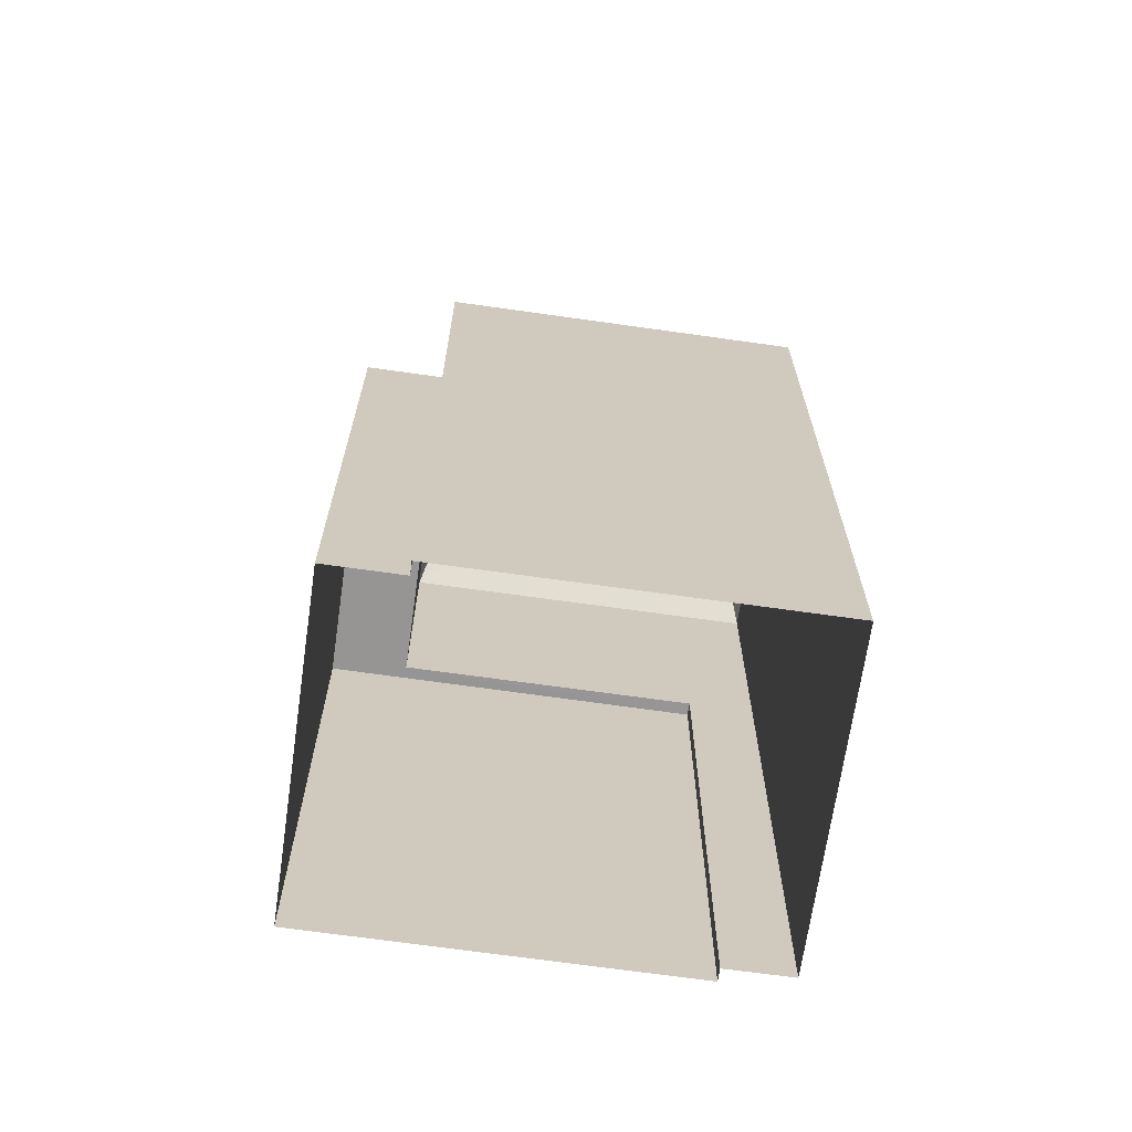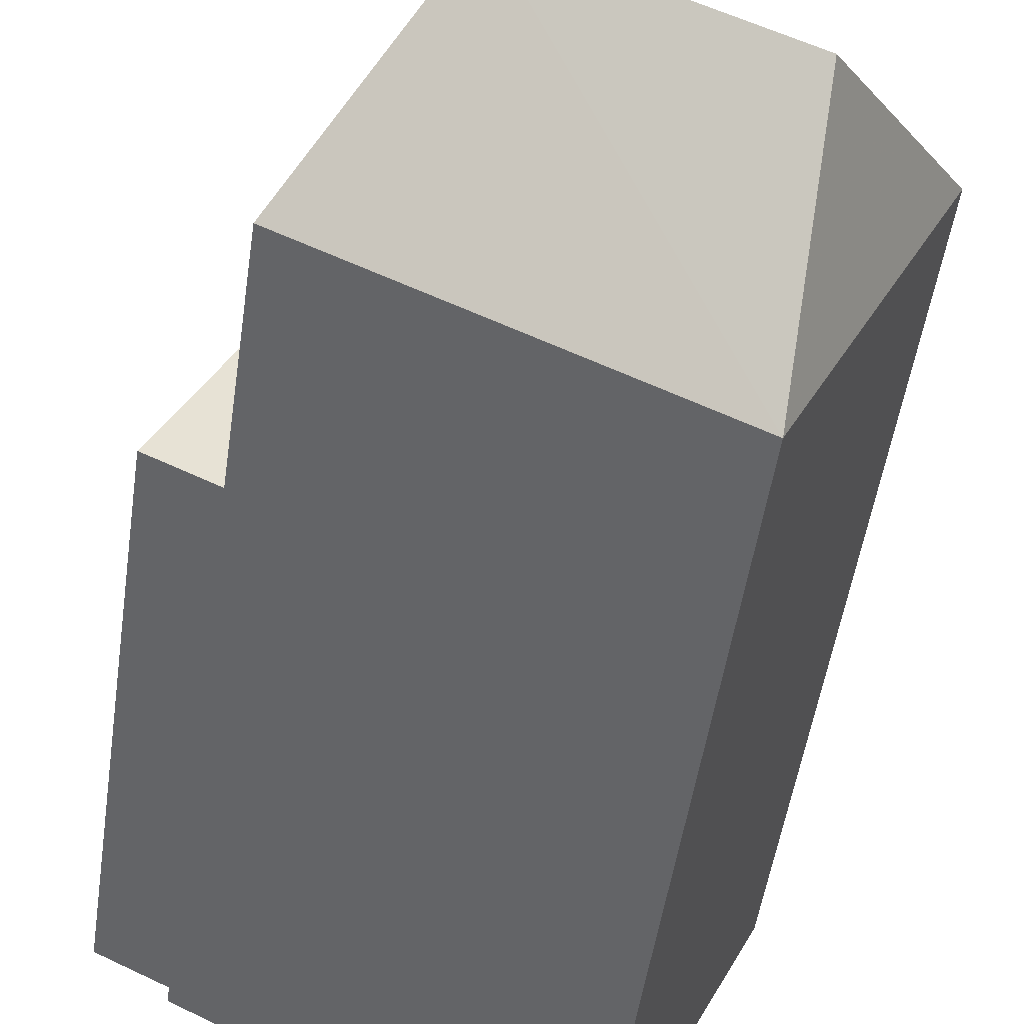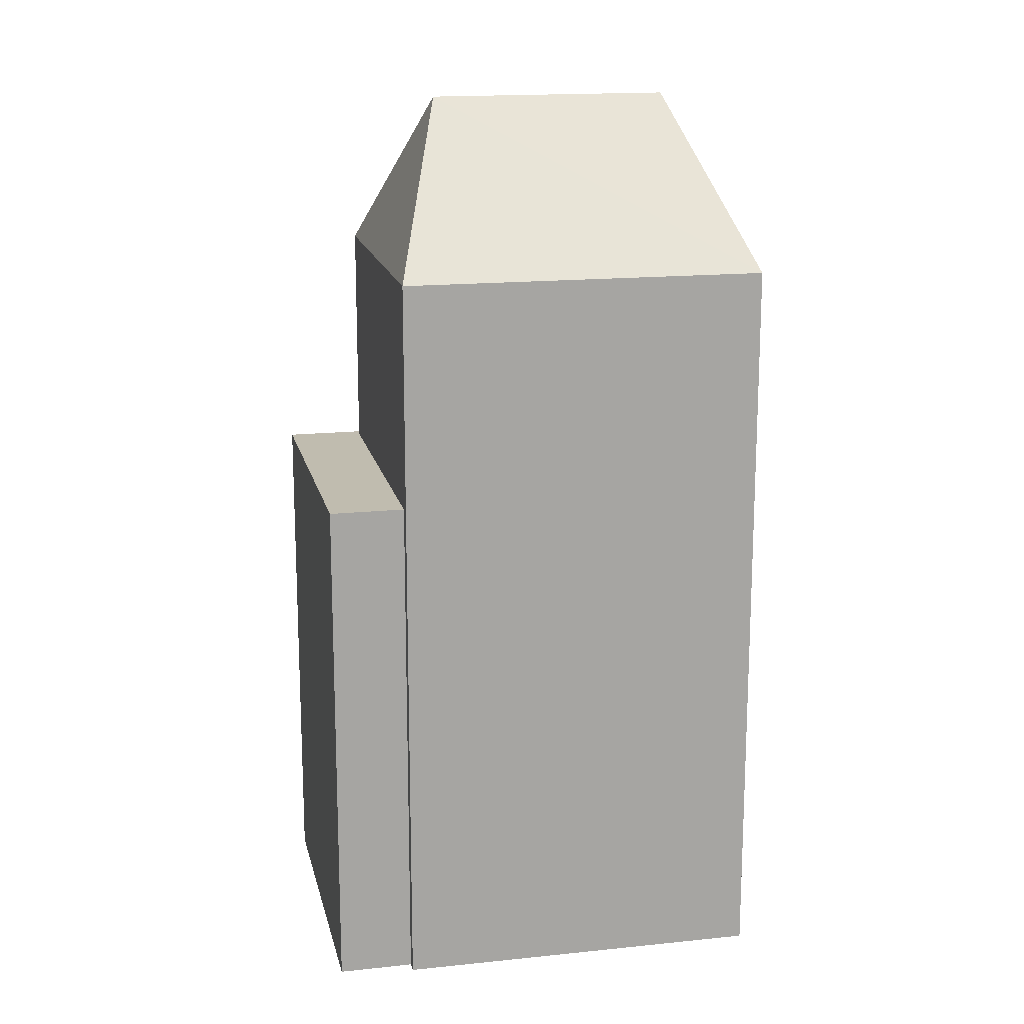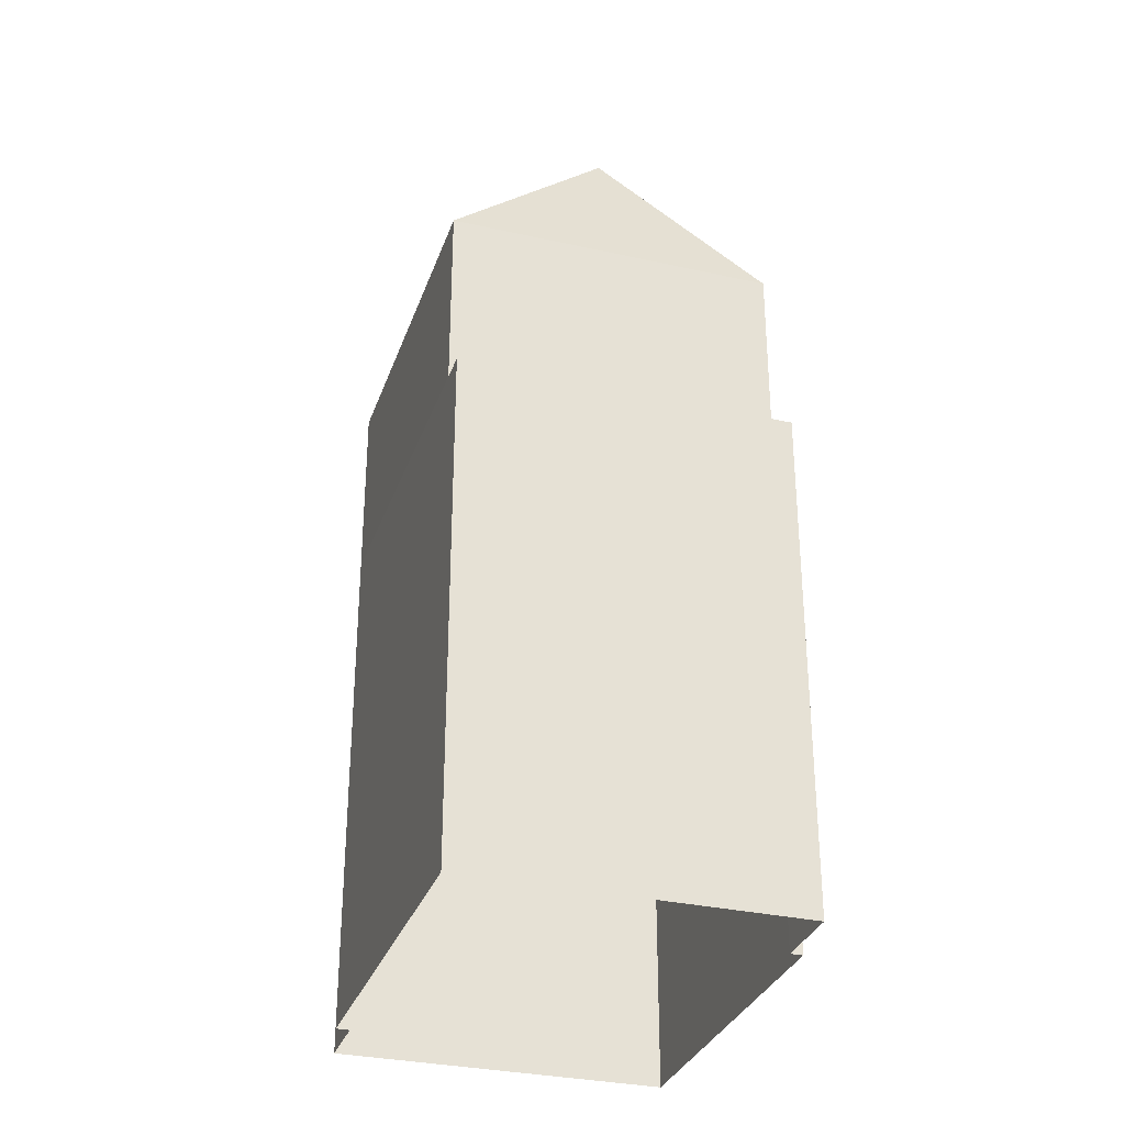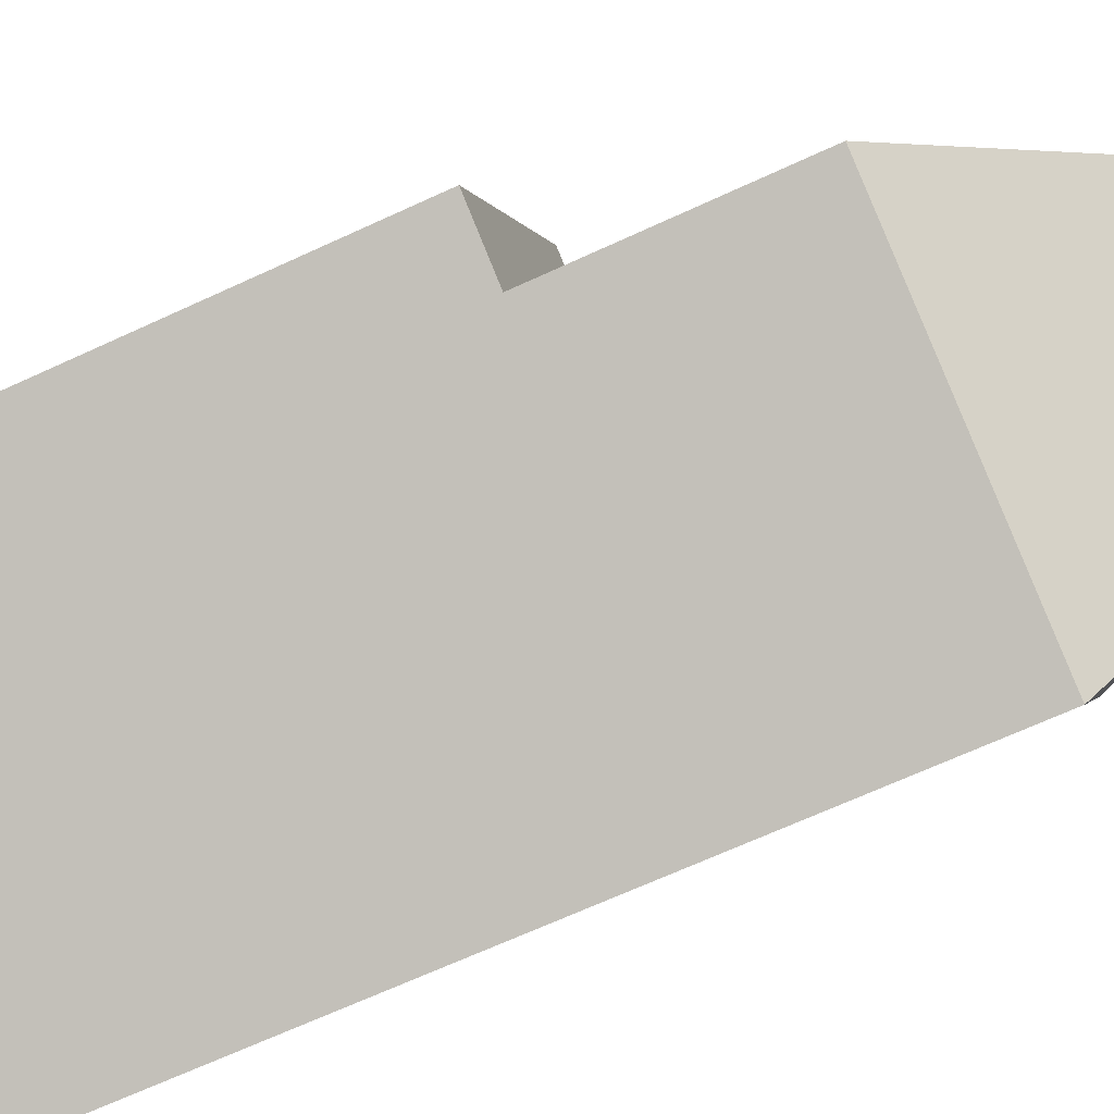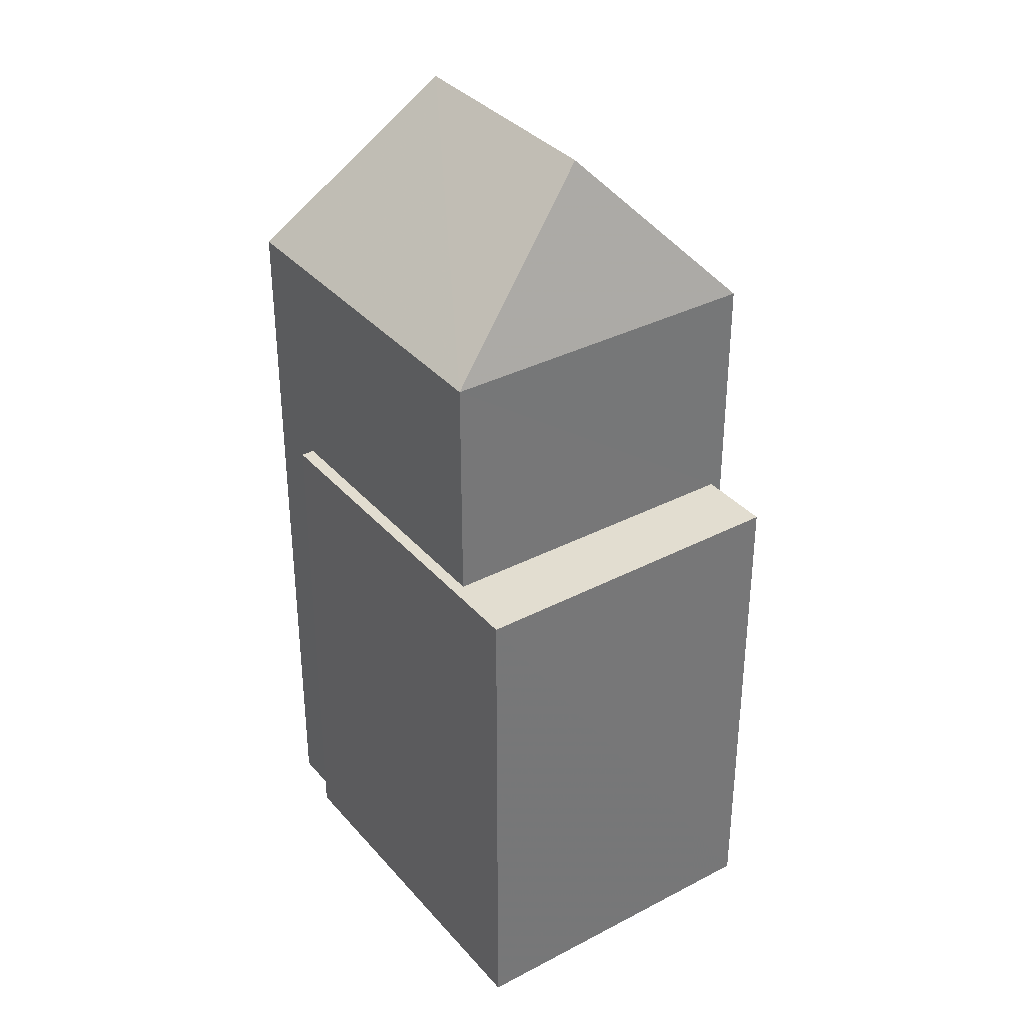
<metadata>
{"format":"obj","ext":"obj","renderer":"f3d","projection":"perspective","resolution":1024,"background":"white","views":[{"elev":-67.6,"azim":-33.8,"up":"+Z"},{"elev":-50.4,"azim":-8.2,"up":"+Y"},{"elev":16.3,"azim":-37.9,"up":"+Z"},{"elev":-31.7,"azim":-133.3,"up":"+Z"},{"elev":-67.9,"azim":-65.2,"up":"+Y"},{"elev":35.2,"azim":-150.4,"up":"+Z"}]}
</metadata>
<code>
v -1.256e+04 -3.809e+04 41.21
v -1.256e+04 -3.809e+04 41.21
v -1.256e+04 -3.809e+04 41.21
v -1.256e+04 -3.81e+04 41.21
v -1.256e+04 -3.809e+04 41.21
v -1.256e+04 -3.809e+04 41.21
v -1.256e+04 -3.81e+04 44.06
v -1.256e+04 -3.809e+04 46.13
v -1.256e+04 -3.81e+04 44.06
v -1.256e+04 -3.81e+04 46.13
v -1.256e+04 -3.809e+04 44.06
v -1.256e+04 -3.809e+04 44.06
v -1.256e+04 -3.809e+04 34.86
v -1.256e+04 -3.809e+04 34.86
v -1.256e+04 -3.809e+04 34.86
v -1.256e+04 -3.809e+04 34.86
v -1.256e+04 -3.81e+04 34.86
v -1.256e+04 -3.809e+04 34.86
v -1.256e+04 -3.81e+04 34.86
v -1.256e+04 -3.81e+04 34.86
f 13 2 14
f 13 6 2
f 1 14 2
f 1 15 14
f 4 5 16
f 17 4 16
f 6 13 16
f 5 6 16
f 3 11 1
f 15 1 18
f 18 1 12
f 1 11 12
f 12 7 19
f 18 12 19
f 7 20 19
f 7 9 20
f 11 4 9
f 9 4 20
f 11 3 4
f 20 4 17
f 1 2 3
f 4 3 5
f 5 3 6
f 3 2 6
f 7 8 9
f 10 8 7
f 8 10 11
f 11 10 12
f 10 7 12
f 8 11 9

</code>
